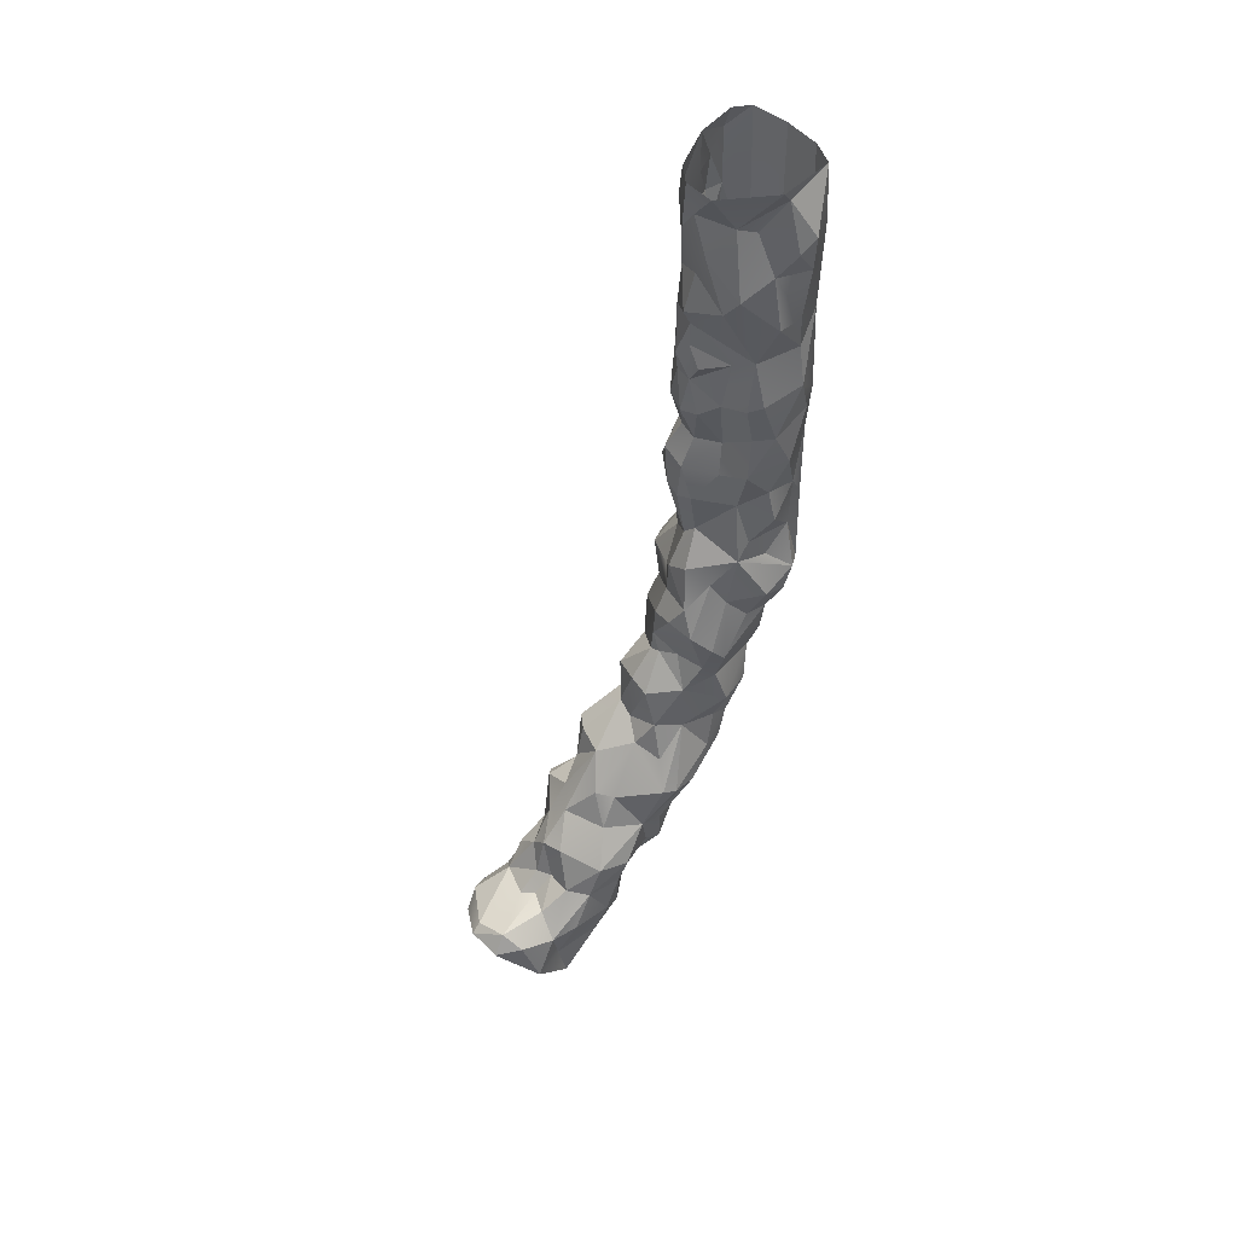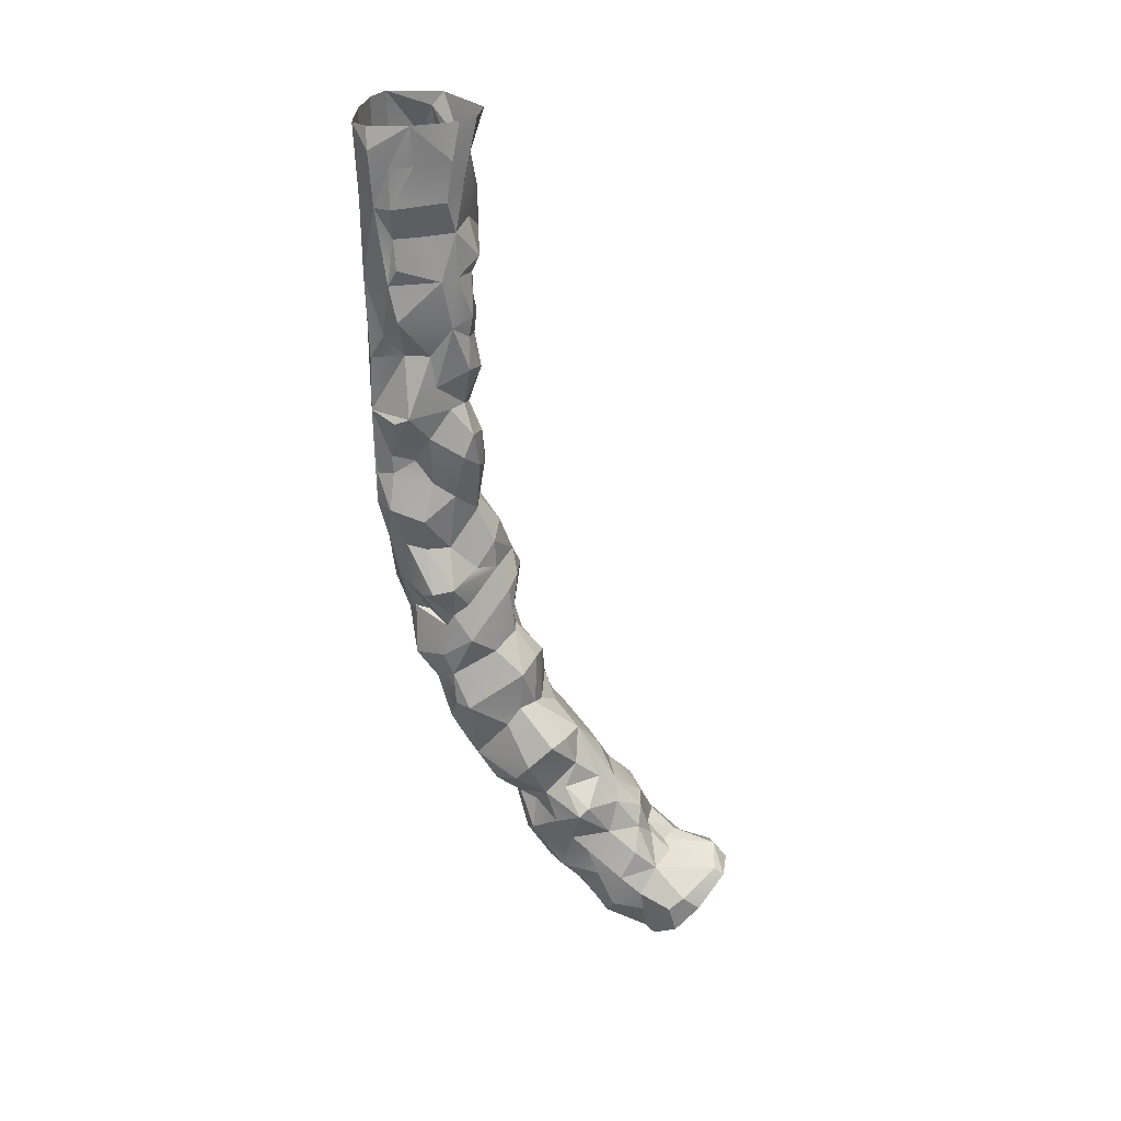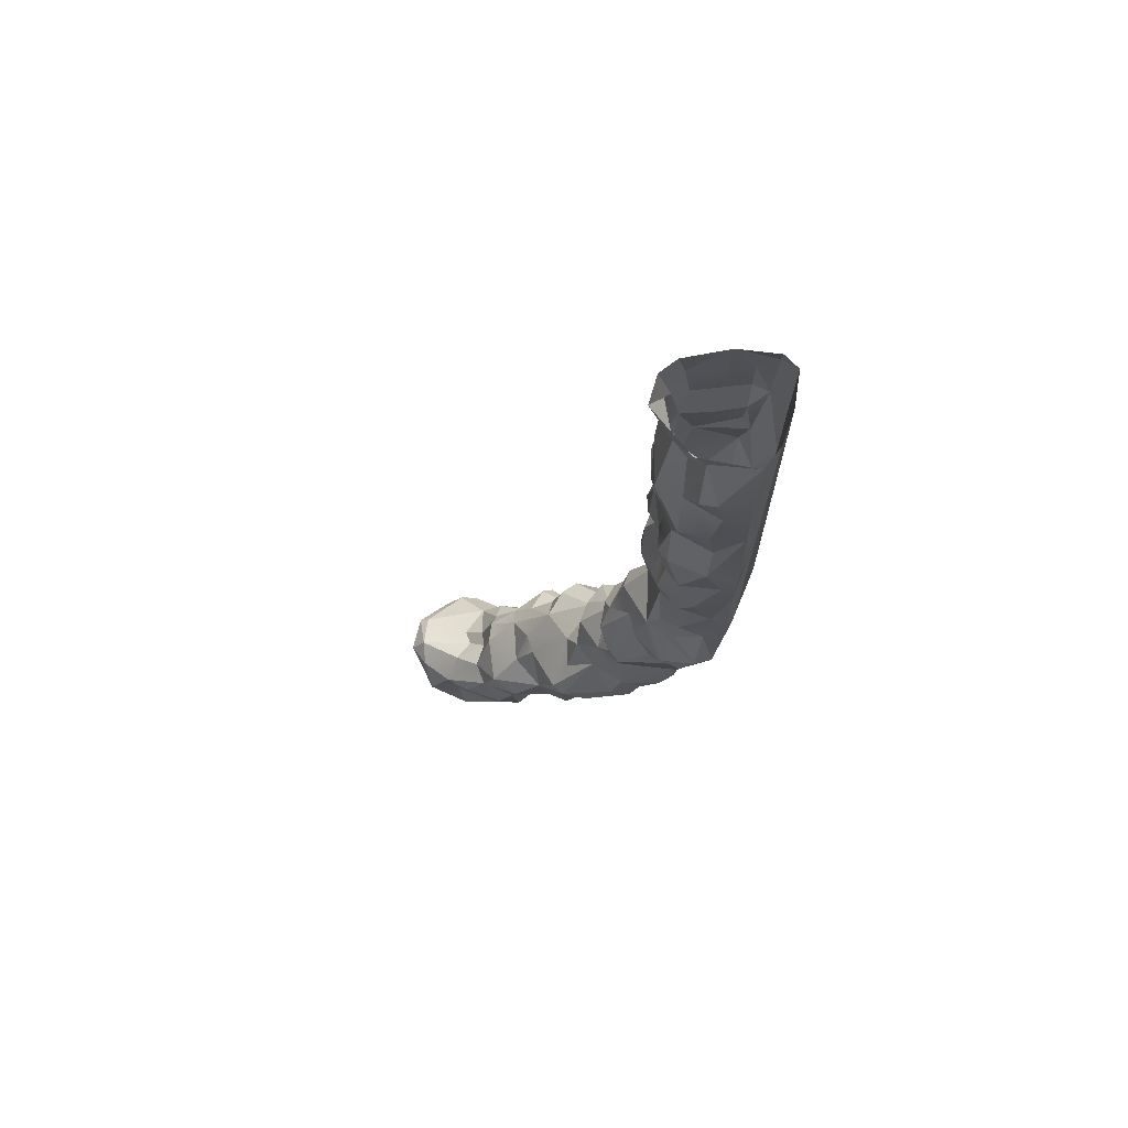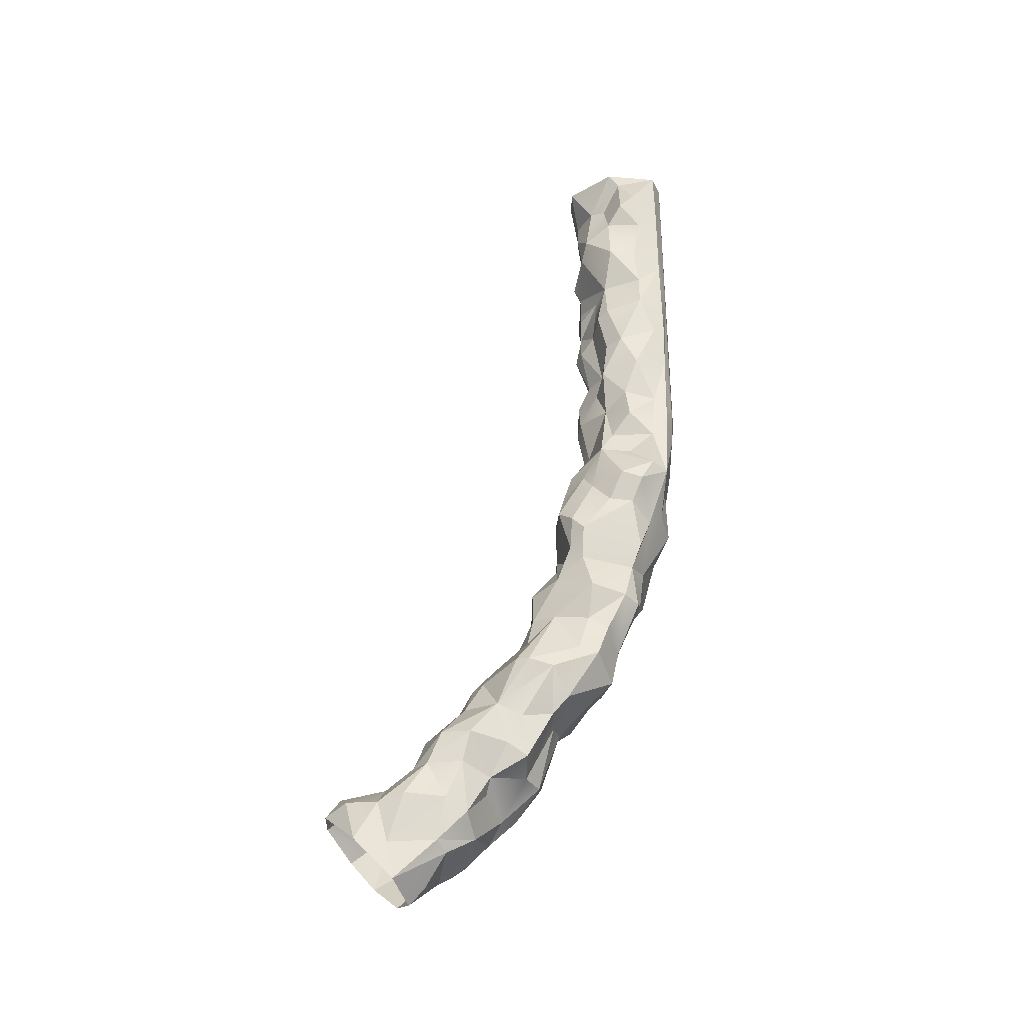
<metadata>
{"format":"obj","ext":"obj","renderer":"f3d","projection":"perspective","resolution":1024,"background":"white","views":[{"elev":50.5,"azim":-130.4,"up":"+Z"},{"elev":31.7,"azim":102.3,"up":"+Z"},{"elev":69.2,"azim":-72.1,"up":"+Z"},{"elev":-34.2,"azim":-87.9,"up":"+Z"}]}
</metadata>
<code>
g
v 0.8747 0.2468 8.55
v 0.4887 0.9475 8.55
v 0.1847 1.155 8.542
v -0.3222 1.142 8.538
v -0.8859 0.3223 8.555
v -0.7627 -0.6261 8.539
v -0.3618 -0.7784 8.55
v 0.2306 -0.7936 8.55
v 0.8543 -0.698 8.544
v 1.001 -0.4258 8.55
v -0.8297 0.1344 8.325
v 1.103 -0.3939 8.185
v 1.028 -0.08442 7.882
v 0.8391 0.2781 7.883
v 0.6404 0.8632 7.944
v -0.4118 0.7234 7.861
v 0.1415 1.02 7.949
v -1.131 -0.1569 7.697
v -0.5711 0.4575 7.768
v 0.425 0.9835 7.545
v -1.084 0.118 7.495
v -0.8247 -0.6399 7.571
v 0.7691 -0.6793 7.25
v 1.046 -0.3546 7.227
v 0.6894 0.7629 7.263
v 0.1606 1.015 7.339
v -0.1582 1.037 7.301
v -0.8874 0.3846 7.102
v 1.092 -0.06661 7.218
v -0.7021 0.8588 6.773
v -1.006 -0.2525 6.985
v 0.5434 0.8556 6.712
v 0.1374 0.9621 6.858
v 0.9773 -0.08033 6.685
v 0.7677 0.334 6.678
v -0.473 0.9638 6.458
v -1.057 0.3675 6.21
v -0.7732 -0.6388 5.933
v -0.5515 -0.7343 5.146
v 0.8004 -0.6677 5.901
v -0.9917 -0.1187 6.142
v 0.1746 1.136 6.191
v 1.035 -0.03055 6.165
v 0.5947 0.8778 5.945
v 0.5288 -0.7401 5.009
v 1.03 -0.1859 5.884
v 0.7712 0.6497 5.921
v 0.1636 1.005 5.898
v -0.747 0.5078 5.428
v 0.1585 1.012 5.484
v 1.115 -0.02689 5.279
v -0.4351 0.6866 5.282
v -0.9387 -0.2011 5.502
v 0.8446 -0.3617 4.899
v 0.7022 0.7931 5.072
v 0.4037 1.06 5.199
v -0.05147 1.008 5.128
v -1.079 -0.1899 4.822
v 0.139 1.011 4.792
v -0.7949 0.6749 4.574
v -0.9536 0.4761 4.657
v -0.8382 -0.6572 4.331
v 0.7999 0.4186 4.579
v 0.4179 0.9971 4.816
v -0.9504 -0.4535 4.114
v 0.7943 -0.629 4.46
v 0.7926 -0.02956 4.551
v -0.3475 0.78 4.43
v 0.5379 1.024 4.268
v 0.8267 -0.651 3.482
v 0.1894 1.131 4.197
v -0.08189 1.026 4.221
v -1.004 0.2269 3.888
v 0.8153 0.5056 4.016
v -0.7882 0.5157 3.856
v 1.195 0.1185 3.553
v -0.7709 -0.6432 3.434
v 0.4092 0.8757 3.579
v 0.1231 0.8775 3.479
v -0.2382 0.614 3.465
v 1.177 -0.1437 3.43
v -1.061 -0.06064 3.258
v 0.6407 0.6953 3.537
v -0.825 0.6095 3.107
v 0.8814 0.3803 3.057
v 0.5781 1.068 3.065
v 0.9394 -0.3008 2.692
v -0.3355 0.7451 2.909
v -0.8631 -0.3862 2.425
v -0.5902 -0.7287 2.309
v 0.1841 -0.7995 2.507
v 0.7685 0.9454 2.696
v 0.149 1.106 2.955
v -0.9084 0.1882 2.586
v -0.8202 -0.6129 2.057
v 0.7917 0.08076 2.56
v 0.4367 1.129 2.409
v -0.07516 1.083 2.393
v -0.6103 0.5782 2.305
v 0.8004 0.3769 2.152
v 0.1815 1.142 2.306
v 0.8523 -0.6013 2.281
v 0.887 -0.6182 1.709
v 0.9425 -0.2805 2.352
v 0.6908 0.7373 1.872
v -1.02 0.1222 1.988
v -0.5265 -0.6932 1.516
v -0.03977 0.9272 1.561
v -0.8251 0.4774 1.567
v 0.382 -0.6798 1.364
v 1.151 -0.3094 1.725
v -0.8974 -0.3095 1.54
v 1.09 0.2778 1.511
v 0.1528 0.9851 1.358
v -0.831 0.6994 1.24
v -0.934 -0.5388 0.605
v 0.7496 -0.4899 0.9685
v 0.9607 -0.09265 0.9491
v 0.7069 0.6227 0.8278
v -0.9017 0.1543 1.12
v -0.1119 -0.5292 0.5816
v -0.2274 1.291 0.9666
v -1.137 -0.2726 0.7056
v 0.3713 -0.5529 0.6035
v 0.9392 0.2533 0.8789
v 0.1677 1.294 0.7264
v -0.5952 1.064 0.715
v 0.4913 1.044 0.3296
v -0.4387 1.472 0.2598
v -1.178 0.3269 0.459
v 1.271 0.4368 0.1416
v -0.8199 0.8944 0.3727
v -1.167 -0.0551 0.325
v -0.3666 -0.4225 -0.06313
v 0.1911 -0.5748 -0.1924
v 0.7966 -0.303 0.1869
v 1.168 0.2099 0.05823
v 1.105 0.7706 0.1704
v -0.9797 0.564 -0.03
v -0.99 0.1478 -0.1033
v -0.5922 -0.1756 -0.3668
v 0.1742 1.319 0.1748
v 0.6562 -0.07501 -0.5144
v 0.684 0.1808 -0.5275
v 0.4125 -0.2672 -0.7104
v 0.9659 0.7164 -0.4363
v 0.7658 0.9479 -0.3031
v -1.051 1.09 -0.7089
v -0.7765 0.021 -0.9551
v 0.1849 1.547 -0.2696
v -0.2161 1.611 -0.1465
v -0.7008 1.549 -0.1883
v -0.9714 1.301 -0.4633
v 0.9636 0.5816 -0.667
v 0.969 1.039 -0.9425
v -0.1746 -0.0243 -1.272
v 0.1593 1.612 -0.7487
v -0.6798 0.1973 -1.404
v 0.843 -0.03656 -1.404
v -0.8014 1.345 -1.015
v 1.091 0.544 -1.236
v 0.6248 1.393 -1.332
v -0.007701 1.62 -1.08
v -0.2842 1.453 -1.043
v -0.8939 1.115 -1.291
v 0.1619 1.653 -1.13
v 0.2619 0.2501 -1.767
v 1.024 0.6924 -1.681
v -0.5297 0.1114 -2.133
v -0.3458 0.06793 -2.046
v -0.803 0.3474 -2.058
v 0.8075 0.3302 -1.905
v -0.6164 1.596 -1.6
v -1.027 0.9556 -1.946
v -0.1913 2.079 -1.719
v 0.8947 0.5836 -2.701
v 1.126 1.001 -2.337
v 0.6657 1.906 -1.778
v 0.1857 2.055 -1.649
v 0.254 0.3833 -2.407
v 1.091 0.741 -2.266
v -0.4255 2.065 -2.387
v -0.6934 1.662 -2.454
v -0.8074 1.034 -2.549
v -0.755 0.691 -2.746
v -0.2036 0.5059 -2.974
v 0.7013 1.854 -2.497
v 0.7949 1.047 -3.572
v 0.8467 1.648 -2.802
v 0.452 2.083 -2.49
v 0.1388 2.132 -2.611
v -0.696 2.163 -3.018
v -0.8919 1.222 -3.2
v -0.8064 0.8768 -3.273
v -0.1404 0.6388 -3.566
v 0.6315 0.8232 -3.432
v 0.8627 1.267 -3.444
v -1.117 2.128 -3.541
v 1.009 2.524 -3.114
v -0.2208 2.323 -2.872
v 1.183 2.116 -3.509
v 0.7148 2.725 -3.049
v 0.2186 2.846 -3.118
v -1.043 1.693 -3.657
v 0.004322 1.148 -4.003
v -1.023 2.352 -3.501
v -0.7649 1.431 -4.137
v 1.124 1.851 -3.83
v 0.846 1.418 -4.07
v -0.1457 3.178 -3.689
v 0.6738 2.909 -3.618
v -0.4366 2.978 -3.701
v -0.6544 1.717 -4.424
v 0.3477 1.623 -4.385
v 0.6999 1.838 -4.415
v 0.9162 2.391 -4.225
v -0.8712 2.696 -4.314
v -0.8248 2.257 -4.535
v -0.111 1.718 -4.451
v 0.2097 3.582 -4.233
v 0.7496 2.151 -4.511
v 0.8855 2.755 -4.055
v 0.515 3.318 -3.981
v 1.202 3.094 -4.483
v -0.5088 3.299 -4.256
v -0.7384 2.171 -5.282
v 0.2515 1.996 -5.463
v 0.6719 1.972 -5.289
v 0.9042 2.13 -5.102
v 1.076 3.245 -4.352
v -0.1289 2.215 -5.44
v 1.05 2.624 -4.765
v -1.018 3.166 -4.911
v -0.7733 2.523 -5.026
v 0.537 3.684 -4.503
v -0.8714 3.675 -4.862
v 1.013 2.92 -5.146
v 0.6848 2.429 -5.907
v 0.9517 2.713 -5.886
v -0.5553 2.827 -5.599
v 0.8058 3.593 -5.048
v 0.2151 4.088 -4.799
v -0.1596 4.013 -4.724
v -0.9192 3.294 -5.45
v 0.3201 2.666 -6.061
v 1.001 3.213 -5.415
v -0.3318 2.912 -5.848
v 0.4966 4.097 -5.079
v -0.8477 3.915 -5.441
v -0.5211 4.183 -5.397
v -0.7754 3.21 -6.331
v 0.5768 2.906 -6.394
v 1.068 3.428 -5.89
v 0.8654 4.116 -5.442
v -0.08356 4.177 -5.411
v -0.2915 3.089 -6.642
v 0.8978 3.126 -6.251
v -0.9214 3.573 -6.117
v 0.7009 3.321 -6.764
v 1.088 3.879 -5.919
v 0.1821 4.3 -5.445
v 0.7617 4.497 -5.814
v -0.9304 4.294 -6.024
v -0.7631 3.717 -6.834
v -0.0237 4.512 -5.736
v -0.5306 3.576 -6.981
v 0.5185 3.779 -7.12
v 1.132 3.747 -6.543
v 1.085 4.279 -6.247
v 0.1916 4.682 -5.8
v -0.4041 4.669 -5.754
v 1.01 3.61 -6.818
v -0.8082 4.753 -6.141
v -0.7164 4.576 -6.84
v 1.063 4.334 -6.624
v 1.047 5.094 -6.246
v 1.194 4.847 -6.437
v -0.1945 3.958 -7.495
v -0.2731 5.463 -5.865
v -0.6353 5.323 -6.073
v 0.7872 4.326 -7.266
v 0.2851 5.572 -6.023
v -0.7772 4.45 -7.525
v 1.151 4.977 -6.95
v 0.2664 5.747 -6.175
v -0.341 5.709 -6.22
v -0.8721 5.133 -6.833
v -0.1289 4.224 -7.756
v 0.7886 4.511 -7.439
v 0.9132 5.382 -6.539
g
f 5 6 11
f 10 1 12
f 1 14 13
f 1 2 15
f 2 3 15
f 4 5 16
f 5 11 16
f 9 10 12
f 12 1 13
f 14 1 15
f 3 4 17
f 11 6 18
f 4 16 17
f 16 11 19
f 15 3 20
f 3 17 20
f 19 11 21
f 11 18 21
f 6 7 22
f 8 9 23
f 9 12 24
f 12 13 24
f 14 15 25
f 20 17 26
f 17 27 26
f 17 16 27
f 19 21 28
f 6 22 18
f 15 20 25
f 24 13 29
f 13 14 29
f 14 25 29
f 16 19 30
f 9 24 23
f 16 30 27
f 18 22 31
f 19 28 30
f 25 20 32
f 20 33 32
f 20 26 33
f 28 21 31
f 21 18 31
f 29 35 34
f 29 25 35
f 25 32 35
f 26 27 33
f 27 36 33
f 27 30 36
f 28 37 30
f 31 22 38
f 22 39 38
f 23 24 40
f 24 29 34
f 31 38 41
f 32 33 42
f 32 42 44
f 33 36 42
f 28 31 41 37
f 8 23 45
f 23 40 45
f 24 34 46
f 34 35 47 43
f 35 32 47
f 40 24 46
f 46 34 43
f 32 44 47
f 36 30 49
f 30 37 49
f 22 7 39
f 44 42 48
f 42 36 48
f 43 47 46
f 48 36 49
f 37 41 53
f 40 46 54
f 46 47 51
f 47 44 55
f 44 48 56
f 48 50 56
f 48 52 50
f 48 49 52
f 37 53 49
f 41 38 53
f 54 46 51
f 44 56 55
f 51 47 55
f 50 52 57
f 49 53 58
f 53 38 58
f 56 50 59
f 50 57 59
f 49 61 60
f 38 39 62
f 51 55 63
f 55 56 64
f 56 59 64
f 57 52 59
f 61 49 58
f 58 62 65
f 58 38 62
f 45 40 66
f 40 54 66
f 51 63 67
f 59 52 68
f 52 49 60 68
f 51 67 54
f 55 64 69
f 45 66 70
f 54 67 66
f 64 59 71
f 59 72 71
f 59 68 72
f 69 64 71
f 61 58 73
f 63 55 74
f 55 69 74
f 60 61 75
f 61 73 75
f 58 65 73
f 67 63 76
f 63 74 76
f 68 60 75
f 66 67 70
f 62 39 77
f 74 69 78
f 71 72 79
f 72 68 80
f 68 75 80
f 70 67 76
f 69 71 78
f 71 79 78
f 73 65 82
f 70 76 81
f 74 78 83
f 72 80 79
f 65 62 77
f 76 74 83
f 75 73 84
f 76 83 85
f 80 75 84
f 65 77 82
f 83 78 86
f 78 79 86
f 84 73 82
f 80 84 88
f 82 77 89
f 77 39 90
f 39 7 90
f 8 45 91
f 45 70 91
f 81 76 87
f 87 76 85
f 85 83 92
f 83 86 92
f 86 79 93
f 79 80 93
f 80 88 93
f 84 82 94
f 7 91 90
f 7 8 91
f 70 81 87
f 89 77 95
f 87 85 96
f 86 93 97
f 93 88 98
f 88 84 99
f 94 82 89
f 95 77 90
f 85 100 96
f 85 92 100
f 92 86 97
f 97 93 101
f 93 98 101
f 70 87 102
f 84 94 99
f 91 70 103
f 70 102 103
f 87 104 102
f 87 96 104
f 104 96 100
f 98 88 99
f 100 92 105
f 92 97 105
f 99 94 106
f 94 89 106
f 90 91 107
f 98 99 108
f 99 106 109
f 91 103 110
f 102 104 111
f 106 89 112
f 95 90 107
f 103 102 111
f 104 100 113
f 100 105 113
f 101 98 108
f 111 104 113
f 97 114 105
f 97 101 114
f 101 108 114
f 108 99 115
f 99 109 115
f 106 112 109
f 89 95 112
f 107 91 110
f 112 95 116
f 95 107 116
f 103 111 117
f 111 118 117
f 113 105 119
f 105 114 119
f 109 112 120
f 107 110 121
f 110 103 117
f 111 113 118
f 108 115 122
f 120 112 123
f 112 116 123
f 107 121 116
f 110 117 124
f 113 119 125
f 109 120 115
f 121 110 124
f 118 113 125
f 114 108 126
f 108 122 126
f 122 115 127
f 115 120 123
f 119 114 128
f 114 126 128
f 122 127 129
f 115 123 130
f 127 115 132
f 123 133 130
f 123 116 133
f 116 121 134
f 124 117 135
f 117 118 136
f 118 137 136
f 118 131 137
f 118 125 131
f 126 122 129
f 132 115 130
f 121 124 135
f 135 117 136
f 131 125 138
f 125 119 138
f 119 128 138
f 132 130 139
f 130 140 139
f 130 133 140
f 133 116 141 140
f 116 134 141
f 121 135 134
f 128 126 142
f 126 129 142
f 136 144 143
f 136 137 144
f 135 136 145
f 136 143 145
f 131 146 137
f 131 138 146
f 138 147 146
f 138 128 142 147
f 139 140 148
f 140 141 149
f 142 129 151 150
f 129 152 151
f 129 127 152
f 127 132 153 152
f 137 146 154
f 142 150 155
f 132 139 148 153
f 141 134 156
f 134 135 156
f 137 154 144
f 135 145 156
f 147 142 155
f 150 151 157
f 151 152 157
f 148 140 149
f 145 143 159
f 152 153 160
f 149 141 158
f 141 156 158
f 156 145 159
f 144 154 143
f 154 146 161
f 146 155 161
f 146 147 155
f 152 160 157
f 155 150 162
f 157 160 164
f 153 148 160
f 148 149 165
f 159 143 161
f 143 154 161
f 162 150 166
f 150 157 166
f 157 163 166
f 157 164 163
f 161 155 168
f 160 148 165
f 149 158 165
f 158 170 169
f 158 156 170
f 156 159 167
f 159 161 168 172
f 155 162 168
f 171 158 169
f 156 167 170
f 159 172 167
f 163 164 173
f 164 160 173
f 165 158 174
f 158 171 174
f 163 173 175
f 160 165 173
f 167 172 176
f 168 162 177
f 162 166 178
f 166 179 178
f 166 163 179
f 163 175 179
f 173 165 174
f 170 167 180
f 167 176 180
f 168 177 181
f 172 168 181 176
f 162 178 177
f 174 171 184
f 175 173 182
f 182 173 183
f 173 174 183
f 171 185 184
f 169 170 186
f 170 180 186
f 177 178 187
f 174 184 183
f 171 169 186 185
f 180 176 186
f 176 181 188
f 181 177 188
f 177 187 189
f 187 178 190
f 178 179 190
f 179 191 190
f 179 175 191
f 191 175 182
f 182 183 192
f 184 185 193
f 185 186 194
f 186 176 195
f 193 185 194
f 176 188 196
f 188 177 189
f 183 184 193
f 194 186 195
f 195 176 196
f 183 193 198
f 188 189 197
f 189 187 199
f 191 182 200
f 182 192 200
f 187 190 199
f 195 196 188
f 197 189 201
f 199 190 202
f 190 203 202
f 198 193 204
f 193 194 204
f 195 188 205
f 189 199 201
f 190 191 203
f 191 200 203
f 192 183 206
f 183 198 206
f 194 195 207
f 204 194 207
f 188 197 208
f 197 201 208
f 192 206 200
f 195 205 207
f 188 209 205
f 188 208 209
f 203 200 210
f 201 199 211
f 199 202 211
f 200 206 212
f 204 207 213
f 207 205 214
f 205 209 214
f 209 215 214
f 201 211 216
f 206 198 217
f 198 204 217
f 204 213 218
f 207 214 219
f 209 208 215
f 208 201 216
f 202 203 211
f 200 212 210
f 217 204 218
f 207 219 213
f 215 208 216
f 216 211 222
f 211 203 223
f 220 203 210
f 212 206 217
f 215 216 221
f 222 211 223
f 216 222 224
f 212 217 225
f 218 213 226
f 219 214 227
f 214 215 228
f 215 229 228
f 215 221 229
f 222 230 224
f 222 223 230
f 203 220 223
f 210 212 225
f 213 219 231 226
f 221 232 229
f 221 216 232
f 216 224 232
f 217 218 234
f 214 228 227
f 210 225 220
f 225 217 236
f 217 233 236
f 217 234 233
f 219 227 231
f 232 224 237
f 230 223 235
f 223 220 235
f 218 226 234
f 227 228 238
f 229 232 237
f 228 229 239
f 229 237 239
f 233 234 240
f 234 226 240
f 237 224 241
f 224 230 241
f 230 235 241
f 235 220 242
f 220 243 242
f 220 225 243
f 233 240 244
f 226 231 240
f 225 236 243
f 231 227 245 240
f 228 239 238
f 237 241 246
f 240 245 247
f 227 238 245
f 237 246 239
f 235 248 241
f 235 242 248
f 236 233 249
f 233 244 249
f 243 236 250
f 244 240 251
f 245 238 252
f 239 246 253
f 241 254 246
f 242 243 255
f 240 247 251
f 247 245 256
f 238 239 257 252
f 239 253 257
f 241 248 254
f 236 249 250
f 249 244 258
f 245 252 256
f 246 254 260
f 248 242 261
f 242 255 261
f 243 250 255
f 244 251 258
f 247 256 251
f 253 246 260
f 252 257 259
f 254 248 262
f 248 261 262
f 249 258 263
f 258 251 264
f 251 256 264
f 260 254 262
f 261 255 265
f 264 256 266
f 256 252 259 267
f 257 253 268
f 260 262 269
f 262 261 270
f 261 265 270
f 265 255 271
f 255 250 271
f 259 257 272
f 257 268 272
f 253 260 268
f 250 249 273 271
f 249 263 273
f 263 258 274
f 256 267 266
f 260 269 268
f 258 264 274
f 267 259 272
f 268 269 275
f 269 262 277
f 262 276 277
f 266 267 278
f 272 268 275
f 265 271 279
f 271 280 279
f 271 273 280
f 263 274 273
f 272 275 281
f 275 269 277
f 276 262 282
f 262 270 282
f 270 265 279 282
f 264 266 283
f 267 272 281
f 277 276 284
f 282 279 285
f 279 280 286
f 280 273 287
f 273 274 287
f 264 283 274
f 283 266 288
f 266 278 288
f 278 267 288
f 267 281 288
f 275 277 284
f 279 286 285
f 281 275 284
f 284 276 290
f 276 282 285 290
f 280 287 286
f 274 283 287
f 288 281 289
f 281 284 289

</code>
